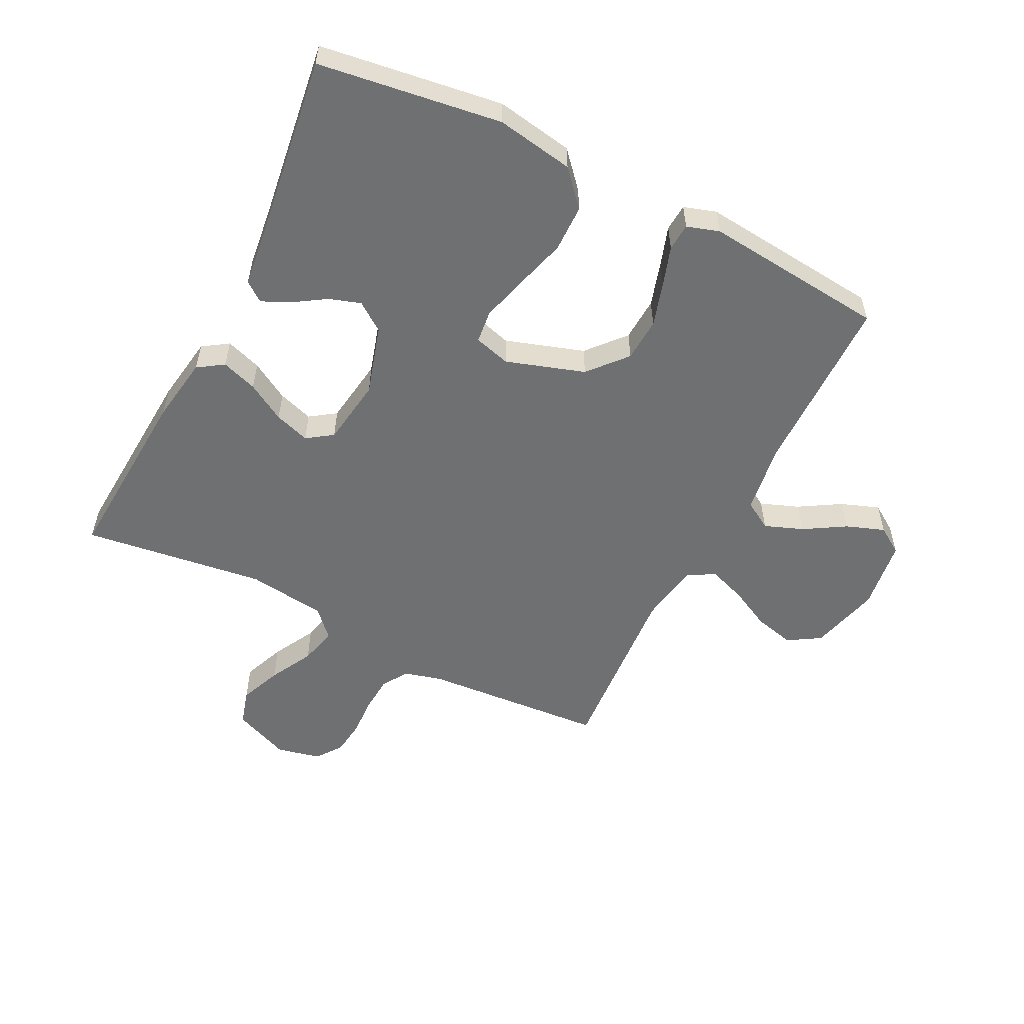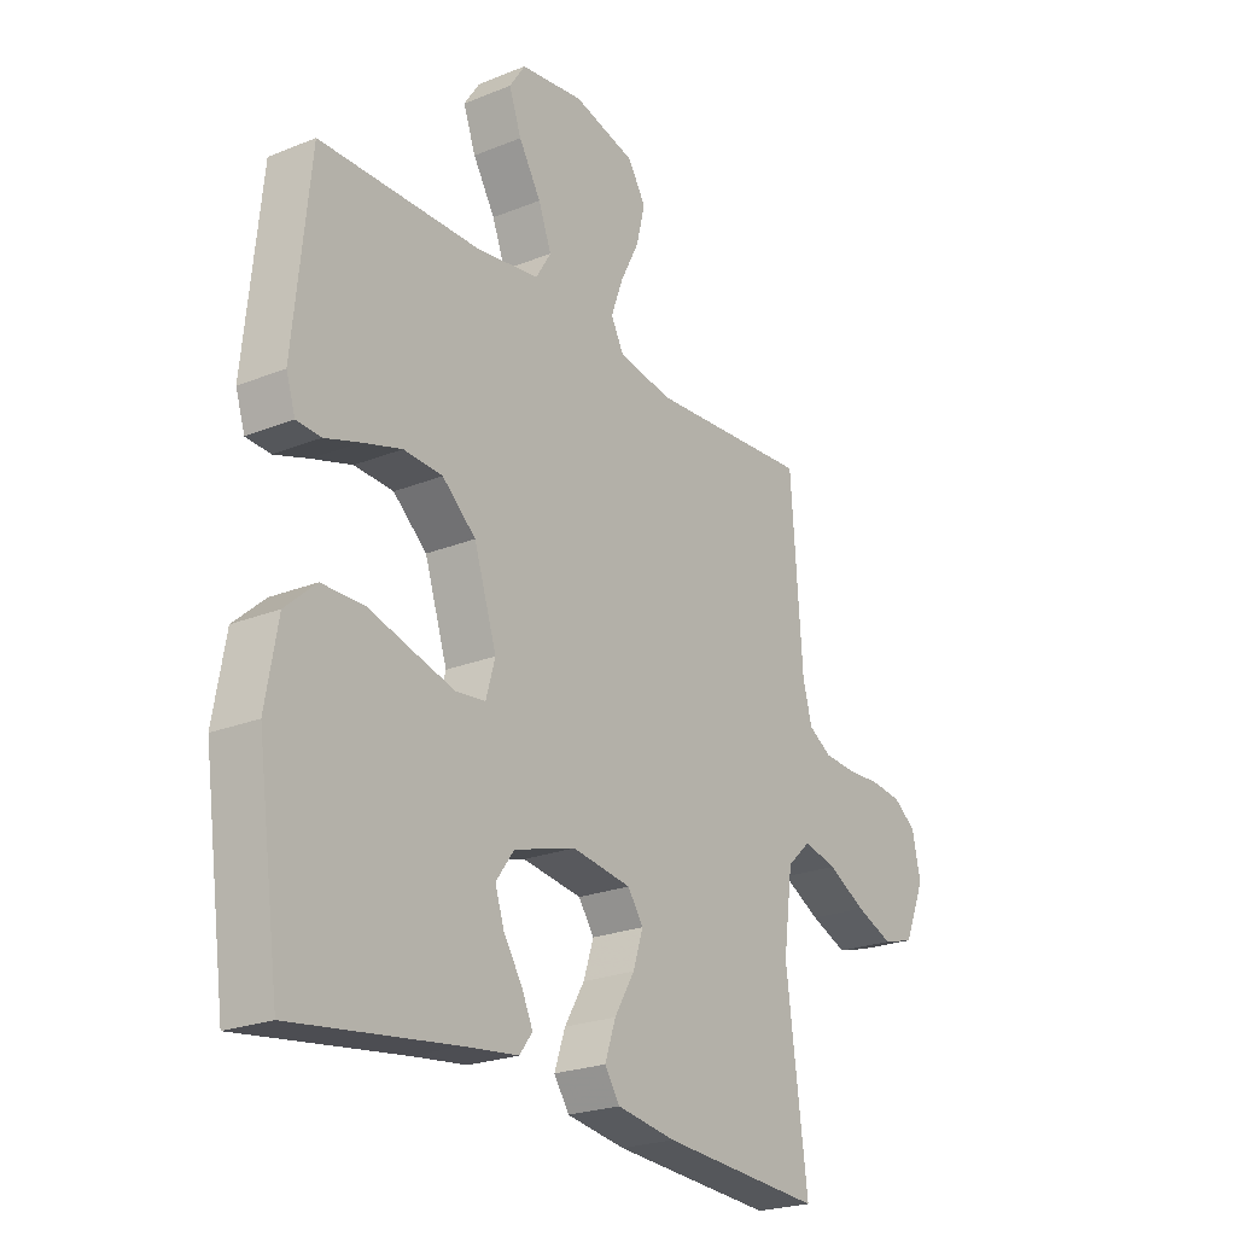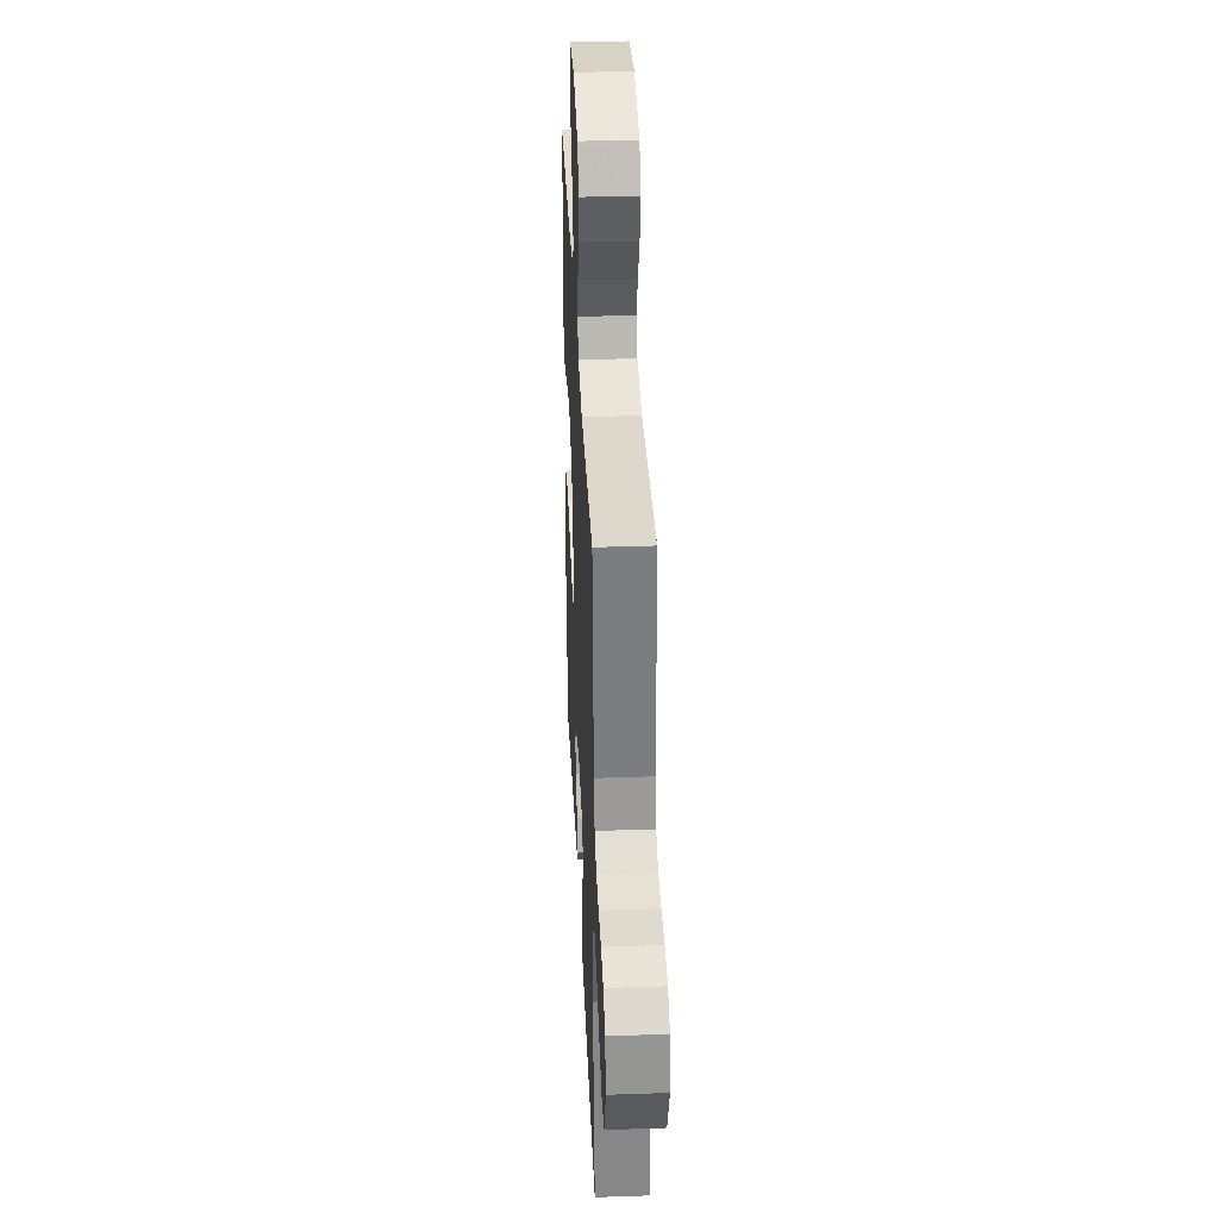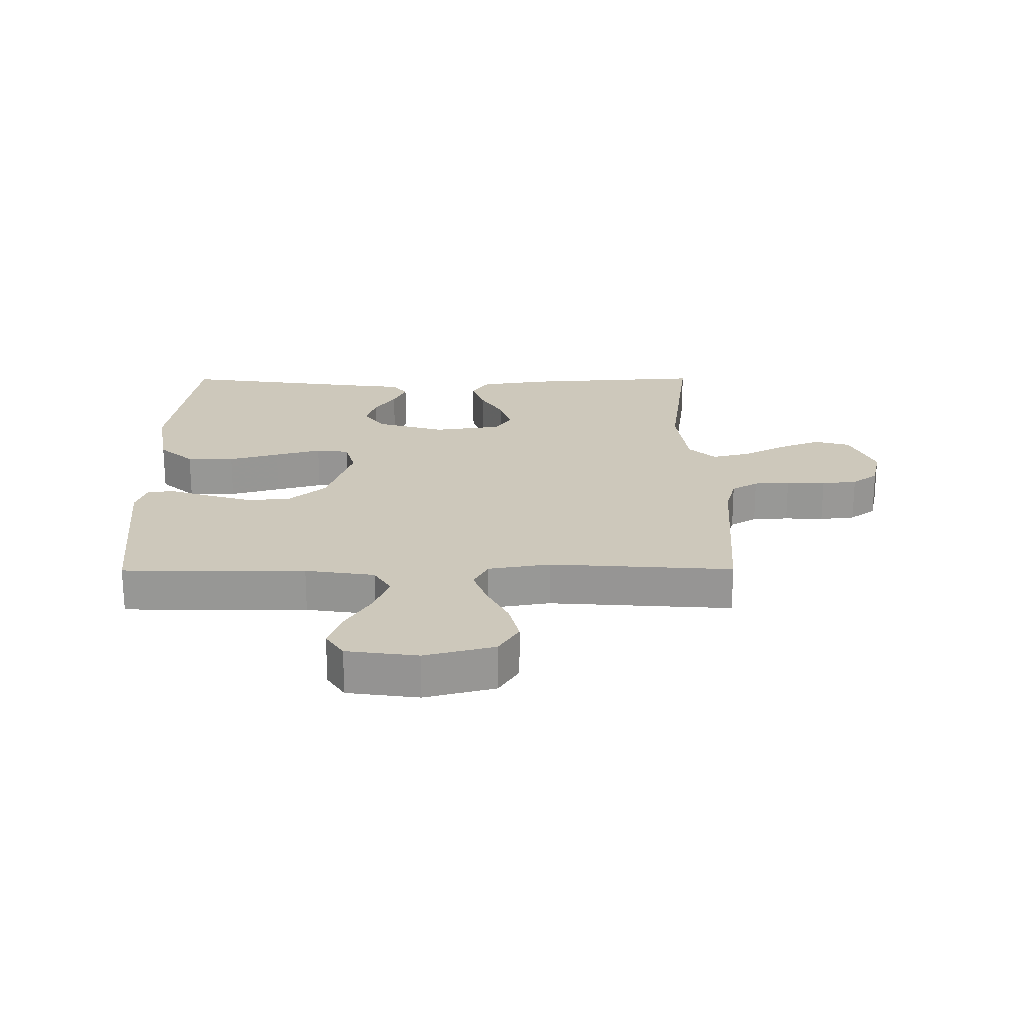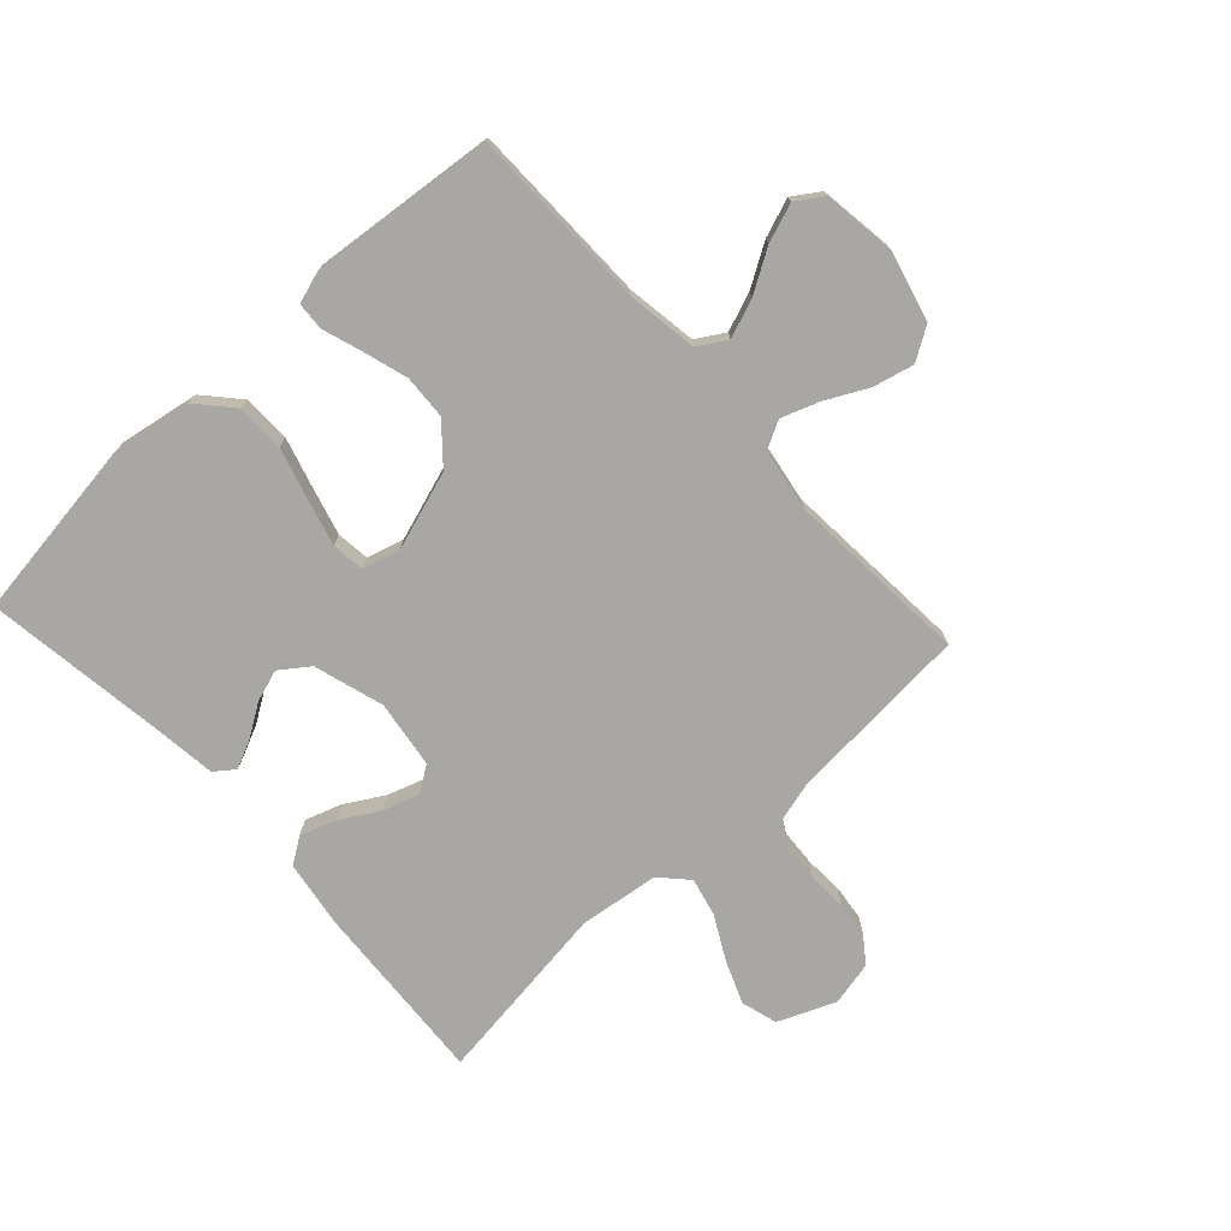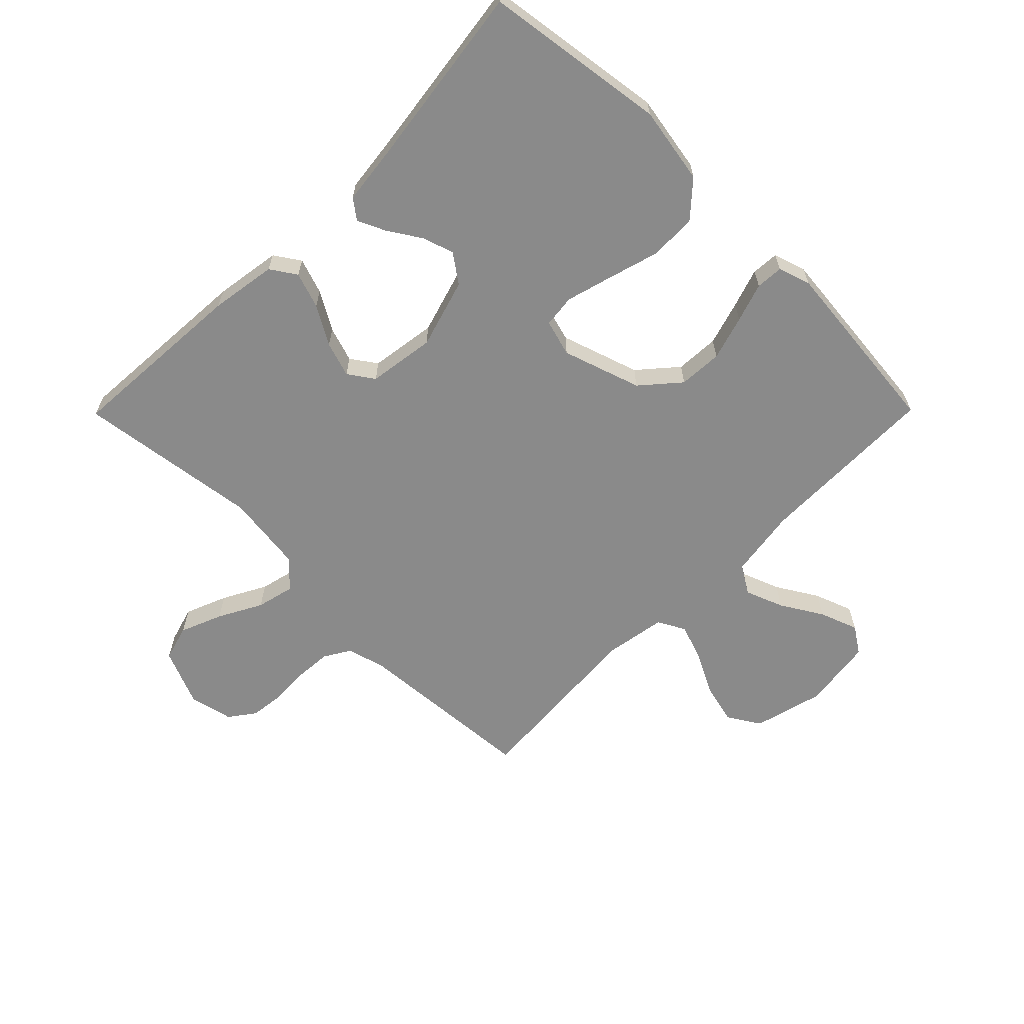
<metadata>
{"format":"obj","ext":"obj","renderer":"f3d","projection":"perspective","resolution":1024,"background":"white","views":[{"elev":-54.9,"azim":-116.7,"up":"+Y"},{"elev":-23.3,"azim":-55.6,"up":"+Z"},{"elev":35.5,"azim":87.4,"up":"+Z"},{"elev":21.9,"azim":-0.3,"up":"+Y"},{"elev":-74.6,"azim":-47.4,"up":"+Y"},{"elev":-63.5,"azim":-134.7,"up":"+Y"}]}
</metadata>
<code>
v -0.5 0.07 -0.5
v -0.542 0.07 -0.2
v -0.52 0.07 -0.073
v -0.463 0.07 -0.022
v -0.385 0.07 -0.021
v -0.302 0.07 -0.045
v -0.226 0.07 -0.066
v -0.172 0.07 -0.06
v -0.155 0.07 0
v -0.197 0.07 0.129
v -0.259 0.07 0.183
v -0.331 0.07 0.187
v -0.404 0.07 0.165
v -0.468 0.07 0.144
v -0.513 0.07 0.147
v -0.53 0.07 0.2
v -0.5 0.07 0.5
v -0.2 0.07 0.503
v -0.086 0.07 0.52
v -0.058 0.07 0.566
v -0.082 0.07 0.629
v -0.123 0.07 0.697
v -0.146 0.07 0.76
v -0.117 0.07 0.804
v 0 0.07 0.82
v 0.115 0.07 0.79
v 0.148 0.07 0.737
v 0.132 0.07 0.671
v 0.097 0.07 0.602
v 0.075 0.07 0.541
v 0.099 0.07 0.496
v 0.2 0.07 0.479
v 0.5 0.07 0.5
v 0.522 0.07 0.2
v 0.539 0.07 0.137
v 0.582 0.07 0.111
v 0.641 0.07 0.107
v 0.705 0.07 0.11
v 0.763 0.07 0.103
v 0.805 0.07 0.072
v 0.821 0.07 0
v 0.782 0.07 -0.093
v 0.723 0.07 -0.11
v 0.654 0.07 -0.082
v 0.583 0.07 -0.044
v 0.521 0.07 -0.029
v 0.477 0.07 -0.07
v 0.46 0.07 -0.2
v 0.5 0.07 -0.5
v 0.2 0.07 -0.48
v 0.091 0.07 -0.463
v 0.063 0.07 -0.421
v 0.083 0.07 -0.362
v 0.12 0.07 -0.299
v 0.139 0.07 -0.241
v 0.11 0.07 -0.199
v 0 0.07 -0.183
v -0.114 0.07 -0.217
v -0.148 0.07 -0.264
v -0.131 0.07 -0.316
v -0.097 0.07 -0.369
v -0.076 0.07 -0.415
v -0.1 0.07 -0.447
v -0.2 0.07 -0.459
v -0.5 0 -0.5
v -0.542 0 -0.2
v -0.52 0 -0.073
v -0.463 0 -0.022
v -0.385 0 -0.021
v -0.302 0 -0.045
v -0.226 0 -0.066
v -0.172 0 -0.06
v -0.155 0 0
v -0.197 0 0.129
v -0.259 0 0.183
v -0.331 0 0.187
v -0.404 0 0.165
v -0.468 0 0.144
v -0.513 0 0.147
v -0.53 0 0.2
v -0.5 0 0.5
v -0.2 0 0.503
v -0.086 0 0.52
v -0.058 0 0.566
v -0.082 0 0.629
v -0.123 0 0.697
v -0.146 0 0.76
v -0.117 0 0.804
v 0 0 0.82
v 0.115 0 0.79
v 0.148 0 0.737
v 0.132 0 0.671
v 0.097 0 0.602
v 0.075 0 0.541
v 0.099 0 0.496
v 0.2 0 0.479
v 0.5 0 0.5
v 0.522 0 0.2
v 0.539 0 0.137
v 0.582 0 0.111
v 0.641 0 0.107
v 0.705 0 0.11
v 0.763 0 0.103
v 0.805 0 0.072
v 0.821 0 0
v 0.782 0 -0.093
v 0.723 0 -0.11
v 0.654 0 -0.082
v 0.583 0 -0.044
v 0.521 0 -0.029
v 0.477 0 -0.07
v 0.46 0 -0.2
v 0.5 0 -0.5
v 0.2 0 -0.48
v 0.091 0 -0.463
v 0.063 0 -0.421
v 0.083 0 -0.362
v 0.12 0 -0.299
v 0.139 0 -0.241
v 0.11 0 -0.199
v 0 0 -0.183
v -0.114 0 -0.217
v -0.148 0 -0.264
v -0.131 0 -0.316
v -0.097 0 -0.369
v -0.076 0 -0.415
v -0.1 0 -0.447
v -0.2 0 -0.459
f 62 63 64
f 61 62 64
f 60 61 64
f 4 5 6
f 3 4 6
f 2 3 6
f 1 2 6
f 64 1 6
f 60 64 6
f 59 60 6
f 58 59 6 7
f 57 58 7 8
f 56 57 8 9
f 52 53 54
f 51 52 54
f 50 51 54
f 49 50 54
f 48 49 54
f 47 48 54 55
f 46 47 55 56
f 43 44 45
f 42 43 45
f 41 42 45
f 40 41 45
f 39 40 45
f 38 39 45
f 37 38 45
f 36 37 45 46
f 56 9 10
f 46 56 10
f 36 46 10
f 35 36 10
f 32 33 34
f 35 10 11
f 34 35 11
f 32 34 11
f 31 32 11
f 27 28 29
f 26 27 29
f 25 26 29
f 24 25 29
f 23 24 29
f 22 23 29
f 21 22 29
f 20 21 29 30
f 30 31 11
f 20 30 11
f 19 20 11
f 16 17 18
f 15 16 18
f 14 15 18
f 13 14 18
f 12 13 18 19
f 11 12 19
f 128 127 126
f 128 126 125
f 128 125 124
f 70 69 68
f 70 68 67
f 70 67 66
f 70 66 65
f 70 65 128
f 70 128 124
f 70 124 123
f 71 70 123 122
f 72 71 122 121
f 73 72 121 120
f 118 117 116
f 118 116 115
f 118 115 114
f 118 114 113
f 118 113 112
f 119 118 112 111
f 120 119 111 110
f 109 108 107
f 109 107 106
f 109 106 105
f 109 105 104
f 109 104 103
f 109 103 102
f 109 102 101
f 110 109 101 100
f 74 73 120
f 74 120 110
f 74 110 100
f 74 100 99
f 98 97 96
f 75 74 99
f 75 99 98
f 75 98 96
f 75 96 95
f 93 92 91
f 93 91 90
f 93 90 89
f 93 89 88
f 93 88 87
f 93 87 86
f 93 86 85
f 94 93 85 84
f 75 95 94
f 75 94 84
f 75 84 83
f 82 81 80
f 82 80 79
f 82 79 78
f 82 78 77
f 83 82 77 76
f 83 76 75
f 1 65 66 2
f 2 66 67 3
f 3 67 68 4
f 4 68 69 5
f 5 69 70 6
f 6 70 71 7
f 7 71 72 8
f 8 72 73 9
f 9 73 74 10
f 10 74 75 11
f 11 75 76 12
f 12 76 77 13
f 13 77 78 14
f 14 78 79 15
f 15 79 80 16
f 16 80 81 17
f 17 81 82 18
f 18 82 83 19
f 19 83 84 20
f 20 84 85 21
f 21 85 86 22
f 22 86 87 23
f 23 87 88 24
f 24 88 89 25
f 25 89 90 26
f 26 90 91 27
f 27 91 92 28
f 28 92 93 29
f 29 93 94 30
f 30 94 95 31
f 31 95 96 32
f 32 96 97 33
f 33 97 98 34
f 34 98 99 35
f 35 99 100 36
f 36 100 101 37
f 37 101 102 38
f 38 102 103 39
f 39 103 104 40
f 40 104 105 41
f 41 105 106 42
f 42 106 107 43
f 43 107 108 44
f 44 108 109 45
f 45 109 110 46
f 46 110 111 47
f 47 111 112 48
f 48 112 113 49
f 49 113 114 50
f 50 114 115 51
f 51 115 116 52
f 52 116 117 53
f 53 117 118 54
f 54 118 119 55
f 55 119 120 56
f 56 120 121 57
f 57 121 122 58
f 58 122 123 59
f 59 123 124 60
f 60 124 125 61
f 61 125 126 62
f 62 126 127 63
f 63 127 128 64
f 64 128 65 1

</code>
